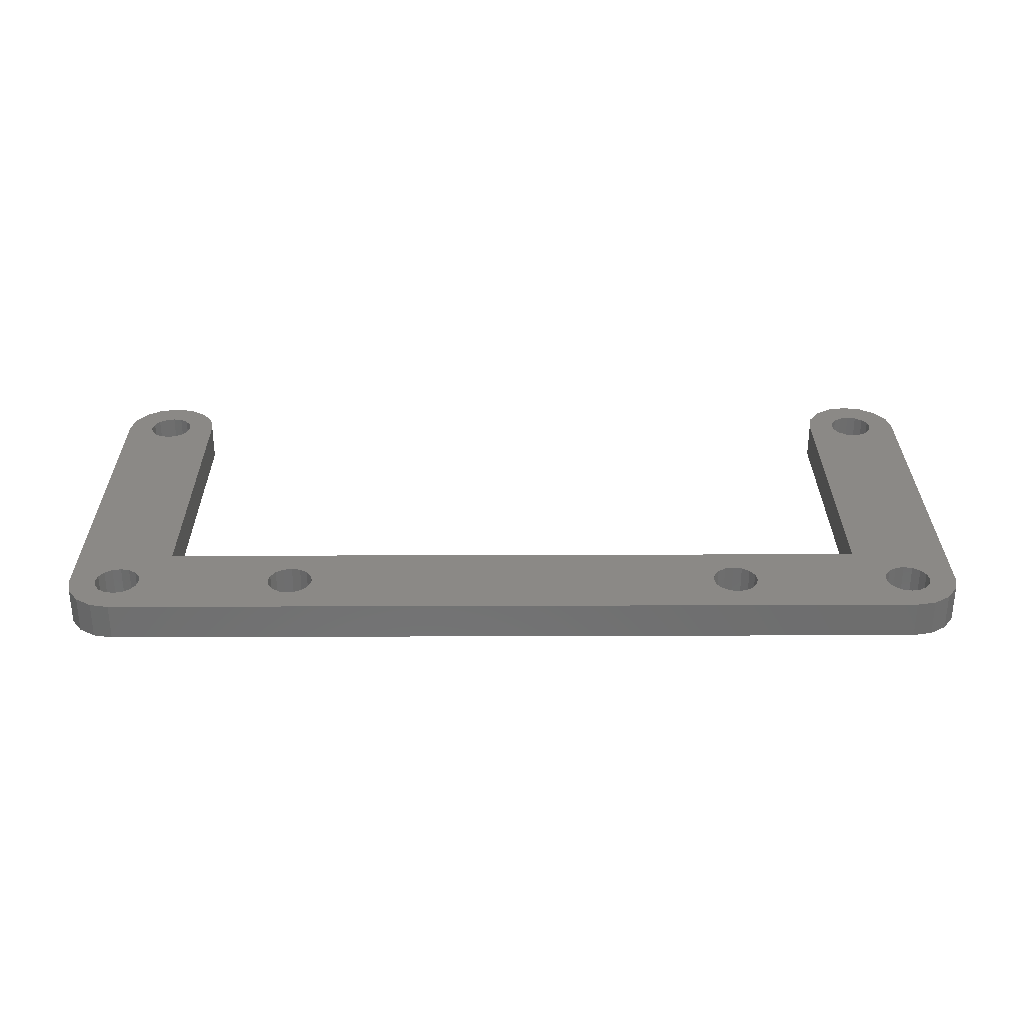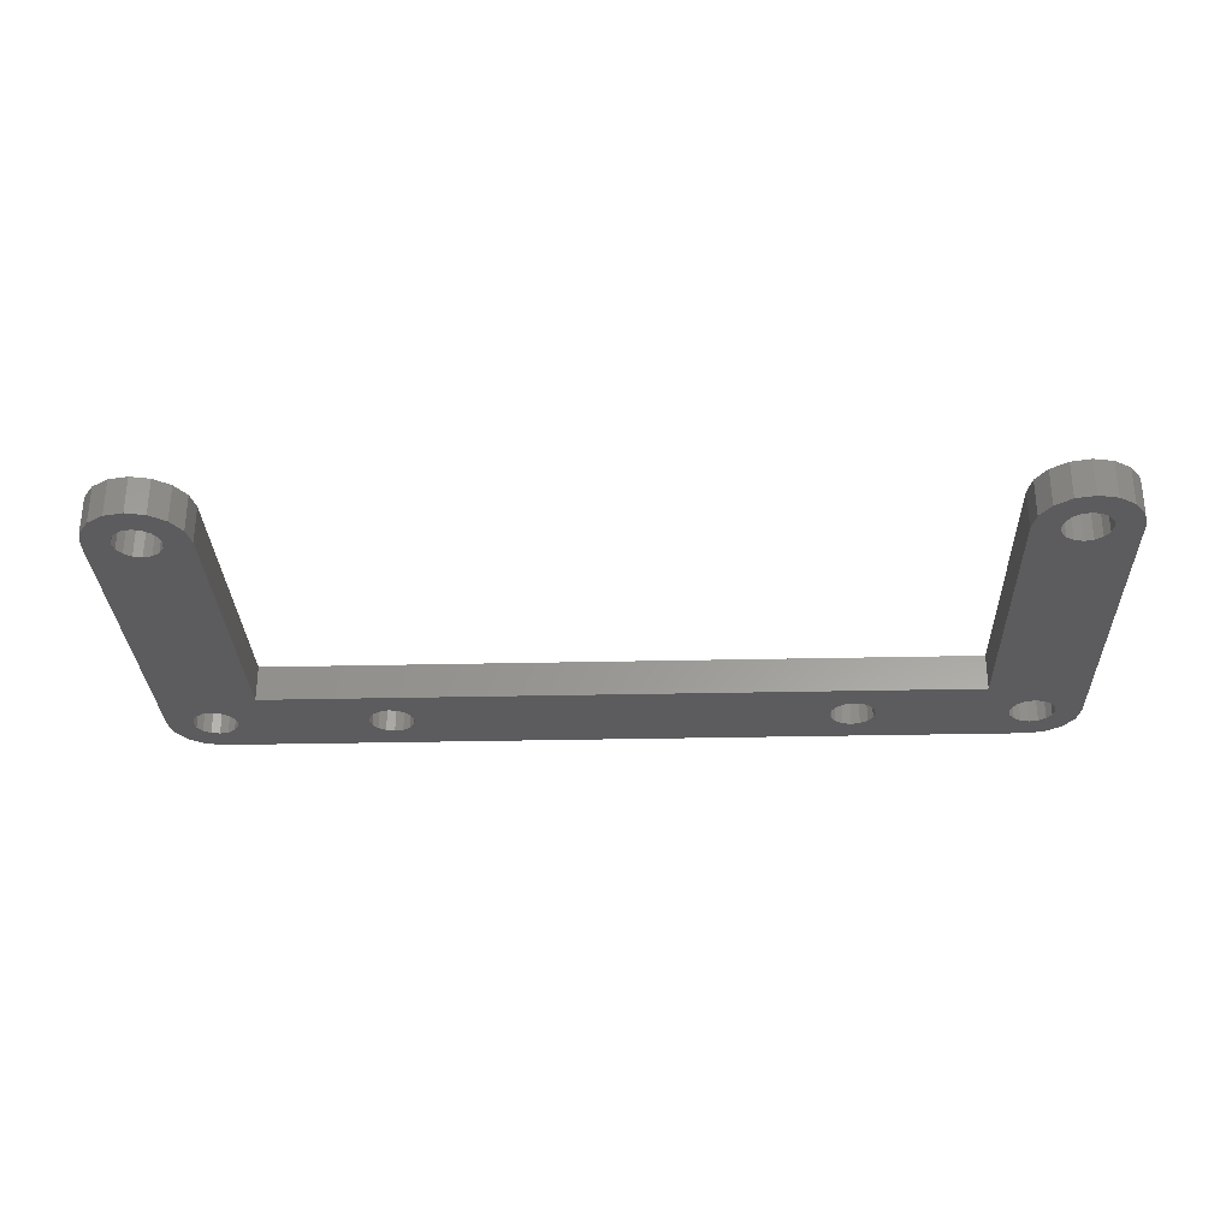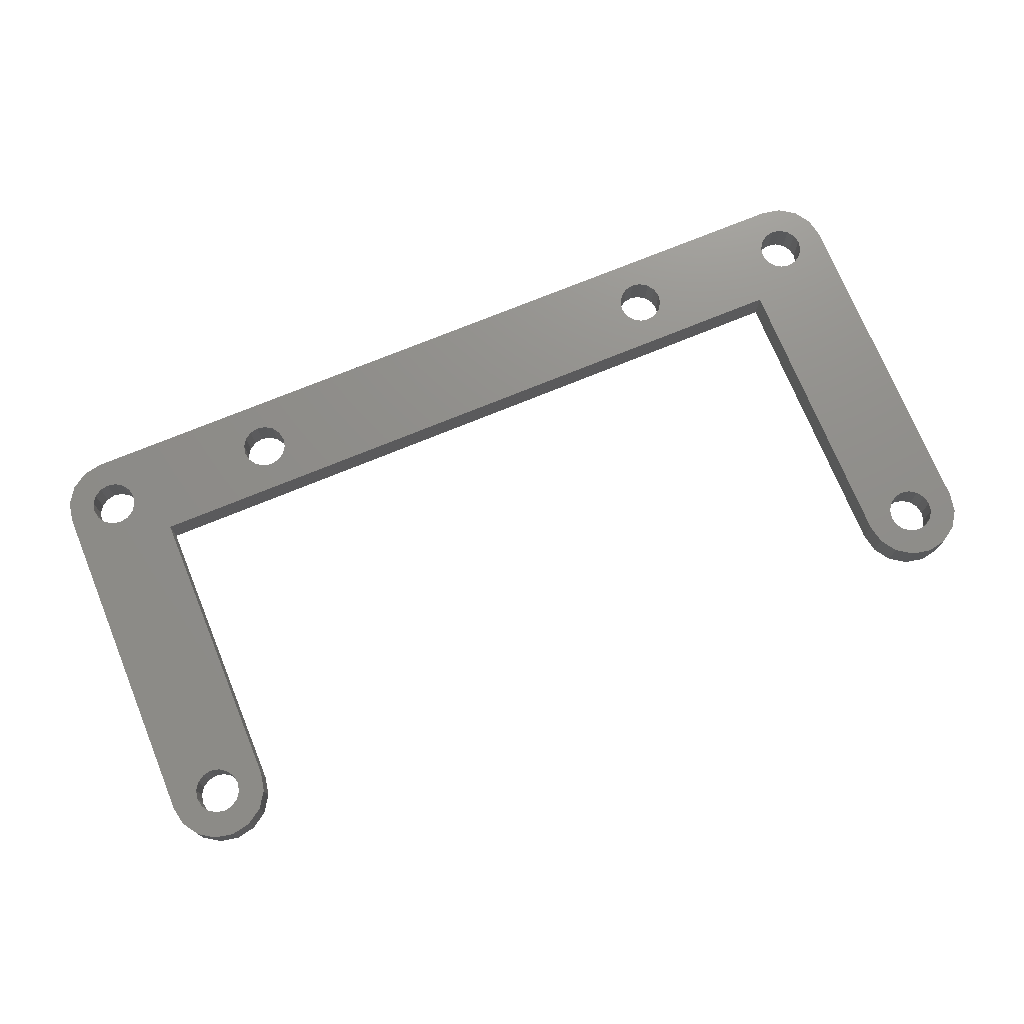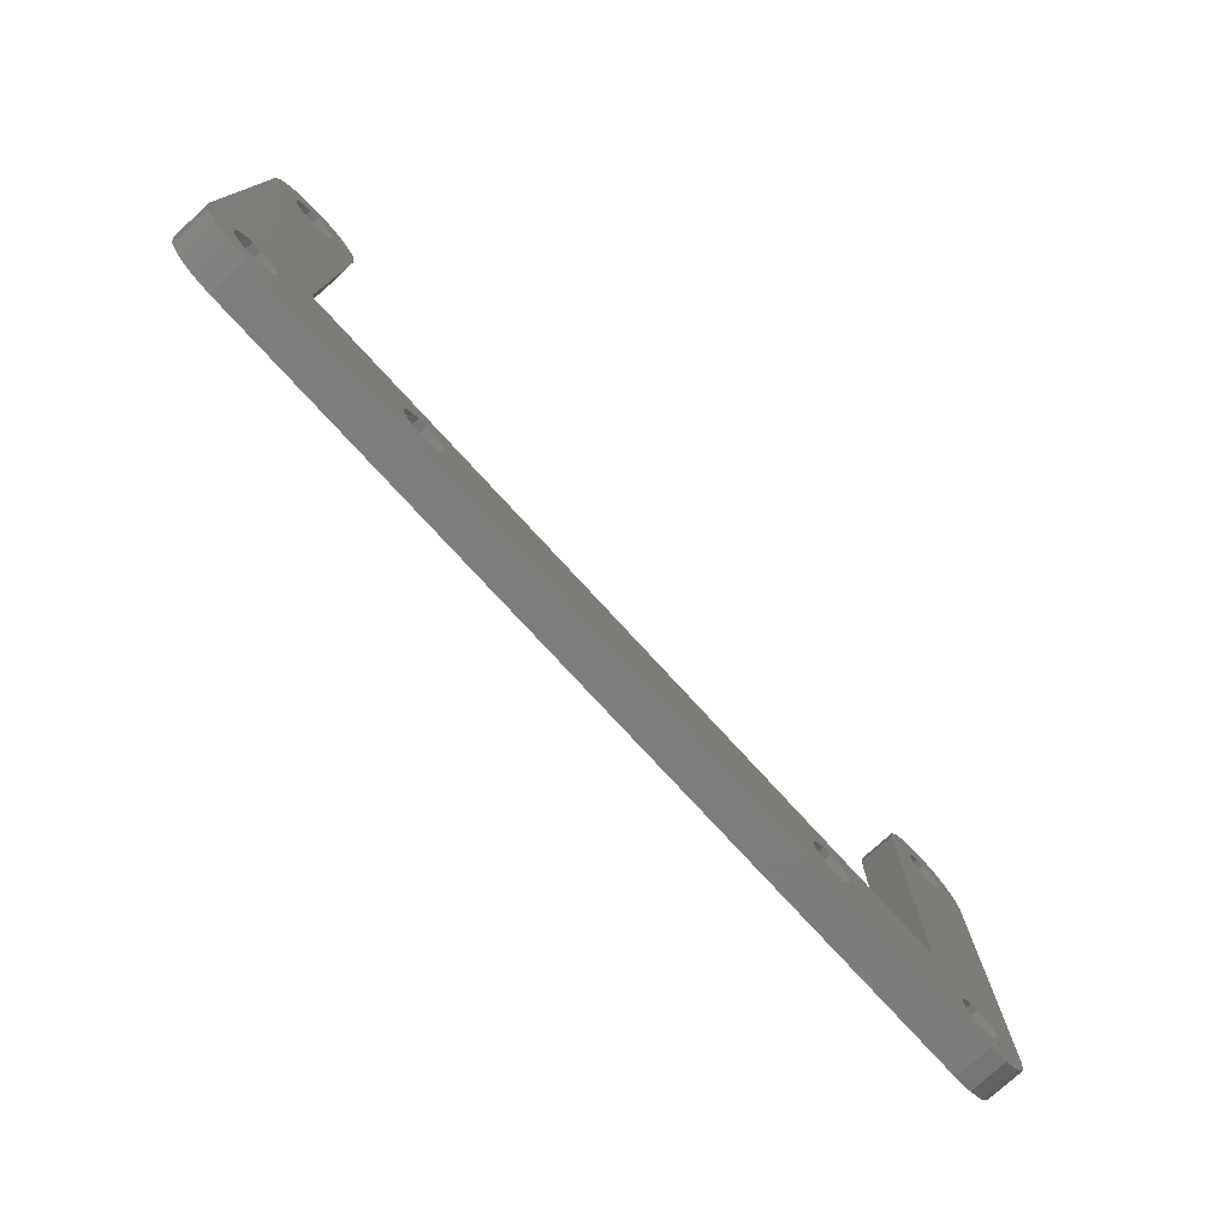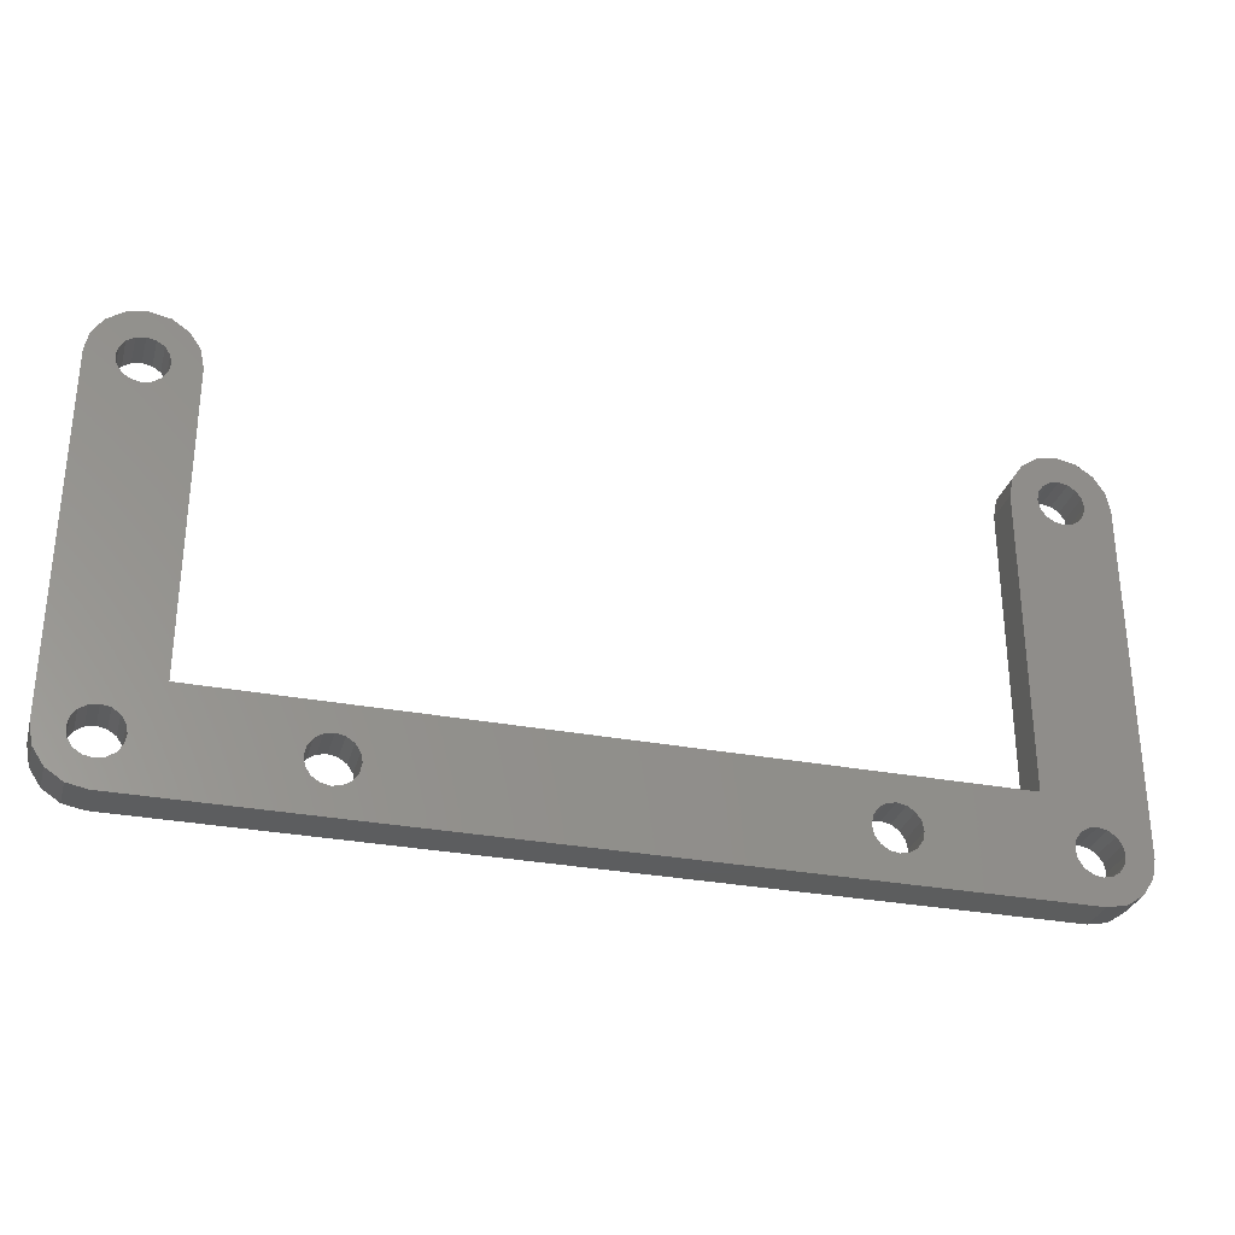
<metadata>
{"format":"stl","ext":"stl","renderer":"f3d","projection":"perspective","resolution":1024,"background":"white","views":[{"elev":30.0,"azim":-0.3,"up":"+Z"},{"elev":-29.7,"azim":-178.1,"up":"+Z"},{"elev":73.5,"azim":157.7,"up":"+Z"},{"elev":-76.5,"azim":132.5,"up":"+Y"},{"elev":-30.5,"azim":164.7,"up":"+Y"}]}
</metadata>
<code>
# stl→obj: 252 verts, 524 faces
v -31.94 1.308 0
v -29.25 4 0
v -31.54 0.708 0
v -31.54 27.29 0
v -31.4 28 0
v -32.54 1.709 0
v -31.94 26.69 0
v -33.25 1.85 0
v -32.54 26.29 0
v -33.96 1.709 0
v -33.25 26.15 0
v -33.96 26.29 0
v -37.25 0 0
v -34.56 1.308 0
v -34.96 0.708 0
v -37.25 28 0
v -35.1 0 0
v -34.56 26.69 0
v 33.96 1.709 0
v 37.25 0 0
v 34.56 1.308 0
v 37.25 28 0
v 34.96 27.29 0
v 35.1 28 0
v 34.56 26.69 0
v 33.96 26.29 0
v 29.25 4 0
v 33.25 1.85 0
v 32.54 1.709 0
v 33.25 26.15 0
v 31.94 1.308 0
v 32.54 26.29 0
v 31.54 0.708 0
v 31.94 26.69 0
v 31.4 0 0
v 29.25 28 0
v 35.1 0 0
v 36.95 -1.531 0
v 34.96 0.708 0
v 34.96 -0.708 0
v 36.08 -2.828 0
v 36.95 29.53 0
v 34.56 -1.308 0
v 34.78 -3.696 0
v 33.96 -1.709 0
v 33.25 -4 0
v 33.25 -1.85 0
v 32.54 -1.709 0
v 31.94 -1.308 0
v 20.06 -1.308 0
v 31.54 27.29 0
v 29.55 29.53 0
v 31.4 28 0
v 20.6 0 0
v 31.54 -0.708 0
v 20.46 -0.708 0
v 19.46 -1.709 0
v 18.75 -1.85 0
v 17.04 -0.708 0
v -16.9 0 0
v 16.9 0 0
v -17.04 -0.708 0
v 17.44 -1.308 0
v -17.44 -1.308 0
v 18.04 -1.709 0
v -18.04 -1.709 0
v -18.75 -1.85 0
v -31.4 0 0
v -20.6 0 0
v -20.46 -0.708 0
v -31.54 -0.708 0
v -20.06 -1.308 0
v -33.25 -4 0
v -19.46 -1.709 0
v -29.25 28 0
v -29.55 29.53 0
v -31.94 -1.308 0
v -32.54 -1.709 0
v -33.25 -1.85 0
v -33.96 -1.709 0
v -34.78 -3.696 0
v -34.56 -1.308 0
v -36.08 -2.828 0
v -34.96 -0.708 0
v -36.95 -1.531 0
v 34.96 28.71 0
v 36.08 30.83 0
v 34.56 29.31 0
v 34.78 31.7 0
v 33.96 29.71 0
v 33.25 29.85 0
v 33.25 32 0
v 32.54 29.71 0
v 31.72 31.7 0
v 31.94 29.31 0
v 30.42 30.83 0
v 31.54 28.71 0
v 20.46 0.708 0
v 20.06 1.308 0
v 19.46 1.709 0
v 18.75 1.85 0
v -18.75 1.85 0
v 18.04 1.709 0
v 17.04 0.708 0
v -17.04 0.708 0
v 17.44 1.308 0
v -17.44 1.308 0
v -18.04 1.709 0
v -19.46 1.709 0
v -20.06 1.308 0
v -20.46 0.708 0
v -31.54 28.71 0
v -30.42 30.83 0
v -31.94 29.31 0
v -31.72 31.7 0
v -32.54 29.71 0
v -33.25 29.85 0
v -33.25 32 0
v -33.96 29.71 0
v -34.78 31.7 0
v -34.56 29.31 0
v -36.08 30.83 0
v -34.96 28.71 0
v -36.95 29.53 0
v -35.1 28 0
v -34.96 27.29 0
v -31.4 28 3
v -29.25 28 3
v -29.55 29.53 3
v -31.94 26.69 3
v -29.25 4 3
v -31.54 0.708 3
v -31.4 0 3
v -32.54 26.29 3
v -31.94 1.308 3
v -33.25 26.15 3
v -32.54 1.709 3
v -33.96 26.29 3
v -33.25 1.85 3
v -33.96 1.709 3
v -37.25 28 3
v -34.56 26.69 3
v -34.96 27.29 3
v -37.25 0 3
v -35.1 28 3
v -34.56 1.308 3
v -31.54 28.71 3
v -31.94 29.31 3
v -30.42 30.83 3
v -31.72 31.7 3
v -32.54 29.71 3
v -33.25 32 3
v -33.25 29.85 3
v -33.96 29.71 3
v -34.78 31.7 3
v -34.56 29.31 3
v -36.08 30.83 3
v -34.96 28.71 3
v -36.95 29.53 3
v 29.25 4 3
v 20.46 0.708 3
v 20.6 0 3
v 20.06 1.308 3
v 19.46 1.709 3
v 18.75 1.85 3
v -18.75 1.85 3
v 17.04 0.708 3
v -16.9 0 3
v 16.9 0 3
v -17.04 0.708 3
v 17.44 1.308 3
v -17.44 1.308 3
v 18.04 1.709 3
v -18.04 1.709 3
v -20.46 0.708 3
v -20.6 0 3
v -20.06 1.308 3
v -19.46 1.709 3
v 33.96 26.29 3
v 37.25 28 3
v 34.56 26.69 3
v 37.25 0 3
v 34.96 0.708 3
v 35.1 0 3
v 34.56 1.308 3
v 33.96 1.709 3
v 33.25 26.15 3
v 32.54 26.29 3
v 33.25 1.85 3
v 31.94 26.69 3
v 32.54 1.709 3
v 29.25 28 3
v 31.54 27.29 3
v 31.94 1.308 3
v 31.4 28 3
v 31.54 0.708 3
v 35.1 28 3
v 36.95 29.53 3
v 34.96 27.29 3
v 34.96 28.71 3
v 36.08 30.83 3
v 36.95 -1.531 3
v 34.56 29.31 3
v 34.78 31.7 3
v 33.96 29.71 3
v 33.25 32 3
v 33.25 29.85 3
v 32.54 29.71 3
v 31.72 31.7 3
v 31.94 29.31 3
v 30.42 30.83 3
v 31.54 28.71 3
v 29.55 29.53 3
v 34.96 -0.708 3
v 36.08 -2.828 3
v 34.56 -1.308 3
v 34.78 -3.696 3
v 33.96 -1.709 3
v 33.25 -1.85 3
v 33.25 -4 3
v 32.54 -1.709 3
v 31.94 -1.308 3
v 20.06 -1.308 3
v 31.54 -0.708 3
v 31.4 0 3
v 20.46 -0.708 3
v 19.46 -1.709 3
v 18.75 -1.85 3
v 17.04 -0.708 3
v -17.04 -0.708 3
v 17.44 -1.308 3
v -17.44 -1.308 3
v 18.04 -1.709 3
v -18.04 -1.709 3
v -18.75 -1.85 3
v -20.46 -0.708 3
v -31.54 -0.708 3
v -31.54 27.29 3
v -20.06 -1.308 3
v -31.94 -1.308 3
v -33.25 -4 3
v -19.46 -1.709 3
v -32.54 -1.709 3
v -33.25 -1.85 3
v -33.96 -1.709 3
v -34.78 -3.696 3
v -34.56 -1.308 3
v -36.08 -2.828 3
v -34.96 -0.708 3
v -36.95 -1.531 3
v -35.1 0 3
v -34.96 0.708 3
f 1 2 3
f 2 4 5
f 6 2 1
f 2 7 4
f 8 2 6
f 2 9 7
f 10 2 8
f 2 11 9
f 12 2 10
f 2 12 11
f 13 10 14
f 10 13 12
f 13 14 15
f 16 12 13
f 13 15 17
f 12 16 18
f 19 20 21
f 22 23 24
f 20 19 22
f 22 25 23
f 26 22 19
f 22 26 25
f 27 19 28
f 19 27 26
f 27 28 29
f 26 27 30
f 27 29 31
f 30 27 32
f 27 31 33
f 32 27 34
f 27 33 35
f 36 34 27
f 37 20 38
f 39 20 37
f 40 38 41
f 21 20 39
f 22 24 42
f 38 40 37
f 43 41 44
f 41 43 40
f 44 45 43
f 46 45 44
f 46 47 45
f 46 48 47
f 46 49 48
f 50 49 46
f 34 36 51
f 52 53 36
f 51 36 53
f 54 35 55
f 35 54 27
f 49 50 55
f 55 56 54
f 55 50 56
f 46 57 50
f 46 58 57
f 59 60 61
f 62 59 63
f 64 63 65
f 66 65 58
f 67 58 46
f 59 62 60
f 63 64 62
f 65 66 64
f 58 67 66
f 68 69 70
f 71 70 72
f 73 72 74
f 5 75 2
f 75 5 76
f 3 2 68
f 69 68 2
f 73 74 67
f 70 71 68
f 72 77 71
f 73 67 46
f 72 73 77
f 77 73 78
f 73 79 78
f 73 80 79
f 81 80 73
f 80 81 82
f 83 82 81
f 82 83 84
f 84 85 17
f 85 84 83
f 86 42 24
f 42 86 87
f 88 87 86
f 87 88 89
f 90 89 88
f 91 89 90
f 91 92 89
f 93 92 91
f 94 93 95
f 93 94 92
f 96 95 97
f 96 97 53
f 95 96 94
f 53 52 96
f 98 27 54
f 99 27 98
f 100 27 99
f 101 27 100
f 102 101 103
f 60 104 61
f 105 104 60
f 104 105 106
f 107 106 105
f 106 107 103
f 108 103 107
f 102 103 108
f 101 102 27
f 102 2 27
f 109 2 102
f 110 2 109
f 111 2 110
f 2 111 69
f 112 76 5
f 76 112 113
f 114 113 112
f 113 114 115
f 116 115 114
f 117 115 116
f 117 118 115
f 119 118 117
f 120 119 121
f 119 120 118
f 122 121 123
f 124 123 125
f 121 122 120
f 18 16 126
f 17 85 13
f 126 16 125
f 124 125 16
f 123 124 122
f 127 128 129
f 128 130 131
f 131 132 133
f 134 131 130
f 131 135 132
f 136 131 134
f 131 137 135
f 138 131 136
f 131 139 137
f 140 131 138
f 131 140 139
f 141 138 142
f 138 141 140
f 141 142 143
f 144 140 141
f 141 143 145
f 140 144 146
f 129 147 127
f 148 149 150
f 149 148 147
f 150 151 148
f 152 151 150
f 152 153 151
f 152 154 153
f 155 154 152
f 154 155 156
f 157 156 155
f 156 157 158
f 158 159 145
f 159 158 157
f 160 161 162
f 160 163 161
f 160 164 163
f 160 165 164
f 166 165 160
f 167 168 169
f 170 167 171
f 172 171 173
f 165 166 173
f 167 170 168
f 171 172 170
f 173 174 172
f 173 166 174
f 175 131 176
f 177 131 175
f 178 131 177
f 166 131 178
f 131 166 160
f 179 180 181
f 182 183 184
f 180 179 182
f 182 185 183
f 186 182 179
f 182 186 185
f 160 179 187
f 179 160 186
f 160 187 188
f 186 160 189
f 160 188 190
f 189 160 191
f 192 190 193
f 191 160 194
f 192 193 195
f 194 160 196
f 197 180 198
f 199 180 197
f 200 198 201
f 181 180 199
f 182 184 202
f 198 200 197
f 203 201 204
f 201 203 200
f 204 205 203
f 206 205 204
f 206 207 205
f 206 208 207
f 209 208 206
f 208 209 210
f 211 210 209
f 210 211 212
f 212 213 195
f 213 212 211
f 214 202 184
f 202 214 215
f 216 215 214
f 215 216 217
f 218 217 216
f 219 217 218
f 219 220 217
f 221 220 219
f 222 220 221
f 223 222 224
f 195 213 192
f 190 192 160
f 196 160 225
f 162 225 160
f 225 162 224
f 226 224 162
f 223 224 226
f 222 223 220
f 227 220 223
f 228 220 227
f 168 229 169
f 230 229 168
f 229 230 231
f 232 231 230
f 231 232 233
f 234 233 232
f 233 234 228
f 235 228 234
f 228 235 220
f 133 176 131
f 176 133 236
f 237 236 133
f 147 129 149
f 128 127 238
f 128 238 130
f 236 237 239
f 240 239 237
f 241 239 240
f 239 241 242
f 242 241 235
f 241 240 243
f 241 243 244
f 235 241 220
f 245 241 244
f 246 245 247
f 245 246 241
f 248 247 249
f 250 249 251
f 247 248 246
f 146 144 252
f 145 159 141
f 252 144 251
f 250 251 144
f 249 250 248
f 81 241 246
f 241 81 73
f 83 246 248
f 246 83 81
f 85 144 13
f 144 85 250
f 83 250 85
f 250 83 248
f 46 217 220
f 217 46 44
f 202 20 182
f 20 202 38
f 44 215 217
f 215 44 41
f 215 38 202
f 38 215 41
f 128 76 129
f 76 128 75
f 16 159 124
f 159 16 141
f 115 152 150
f 152 115 118
f 113 150 149
f 150 113 115
f 129 113 149
f 113 129 76
f 120 157 155
f 157 120 122
f 124 157 122
f 157 124 159
f 118 155 152
f 155 118 120
f 180 42 198
f 42 180 22
f 92 209 206
f 209 92 94
f 87 204 201
f 204 87 89
f 198 87 201
f 87 198 42
f 89 206 204
f 206 89 92
f 52 211 96
f 211 52 213
f 36 213 52
f 213 36 192
f 94 211 209
f 211 94 96
f 73 220 241
f 220 73 46
f 27 131 160
f 131 27 2
f 13 141 16
f 141 13 144
f 131 75 128
f 75 131 2
f 27 192 36
f 192 27 160
f 182 22 180
f 22 182 20
f 60 170 105
f 170 60 168
f 176 111 175
f 111 176 69
f 236 69 176
f 69 236 70
f 109 166 178
f 166 109 102
f 110 178 177
f 178 110 109
f 108 172 174
f 172 108 107
f 105 172 107
f 172 105 170
f 102 174 166
f 174 102 108
f 175 110 177
f 110 175 111
f 64 234 232
f 234 64 66
f 64 230 62
f 230 64 232
f 62 168 60
f 168 62 230
f 74 239 242
f 239 74 72
f 239 70 236
f 70 239 72
f 66 235 234
f 235 66 67
f 67 242 235
f 242 67 74
f 54 161 98
f 161 54 162
f 169 104 167
f 104 169 61
f 229 61 169
f 61 229 59
f 103 165 173
f 165 103 101
f 106 173 171
f 173 106 103
f 100 163 164
f 163 100 99
f 98 163 99
f 163 98 161
f 101 164 165
f 164 101 100
f 167 106 171
f 106 167 104
f 50 227 223
f 227 50 57
f 50 226 56
f 226 50 223
f 56 162 54
f 162 56 226
f 65 231 233
f 231 65 63
f 231 59 229
f 59 231 63
f 57 228 227
f 228 57 58
f 58 233 228
f 233 58 65
f 68 132 3
f 132 68 133
f 251 15 252
f 15 251 17
f 249 17 251
f 17 249 84
f 10 139 140
f 139 10 8
f 14 140 146
f 140 14 10
f 6 135 137
f 135 6 1
f 3 135 1
f 135 3 132
f 8 137 139
f 137 8 6
f 252 14 146
f 14 252 15
f 77 243 240
f 243 77 78
f 77 237 71
f 237 77 240
f 71 133 68
f 133 71 237
f 80 247 245
f 247 80 82
f 247 84 249
f 84 247 82
f 78 244 243
f 244 78 79
f 79 245 244
f 245 79 80
f 37 183 39
f 183 37 184
f 225 33 196
f 33 225 35
f 224 35 225
f 35 224 55
f 29 189 191
f 189 29 28
f 31 191 194
f 191 31 29
f 19 185 186
f 185 19 21
f 39 185 21
f 185 39 183
f 28 186 189
f 186 28 19
f 196 31 194
f 31 196 33
f 43 218 216
f 218 43 45
f 43 214 40
f 214 43 216
f 40 184 37
f 184 40 214
f 48 222 221
f 222 48 49
f 222 55 224
f 55 222 49
f 45 219 218
f 219 45 47
f 47 221 219
f 221 47 48
f 5 147 112
f 147 5 127
f 117 151 153
f 151 117 116
f 143 125 145
f 125 143 126
f 9 136 134
f 136 9 11
f 116 148 151
f 148 116 114
f 112 148 114
f 148 112 147
f 119 153 154
f 153 119 117
f 121 154 156
f 154 121 119
f 158 121 156
f 121 158 123
f 4 127 5
f 127 4 238
f 7 134 130
f 134 7 9
f 7 238 4
f 238 7 130
f 142 126 143
f 126 142 18
f 11 138 136
f 138 11 12
f 12 142 138
f 142 12 18
f 145 123 158
f 123 145 125
f 24 200 86
f 200 24 197
f 91 205 207
f 205 91 90
f 193 53 195
f 53 193 51
f 26 187 179
f 187 26 30
f 90 203 205
f 203 90 88
f 86 203 88
f 203 86 200
f 93 207 208
f 207 93 91
f 95 208 210
f 208 95 93
f 212 95 210
f 95 212 97
f 23 197 24
f 197 23 199
f 25 179 181
f 179 25 26
f 25 199 23
f 199 25 181
f 190 51 193
f 51 190 34
f 30 188 187
f 188 30 32
f 32 190 188
f 190 32 34
f 195 97 212
f 97 195 53

</code>
